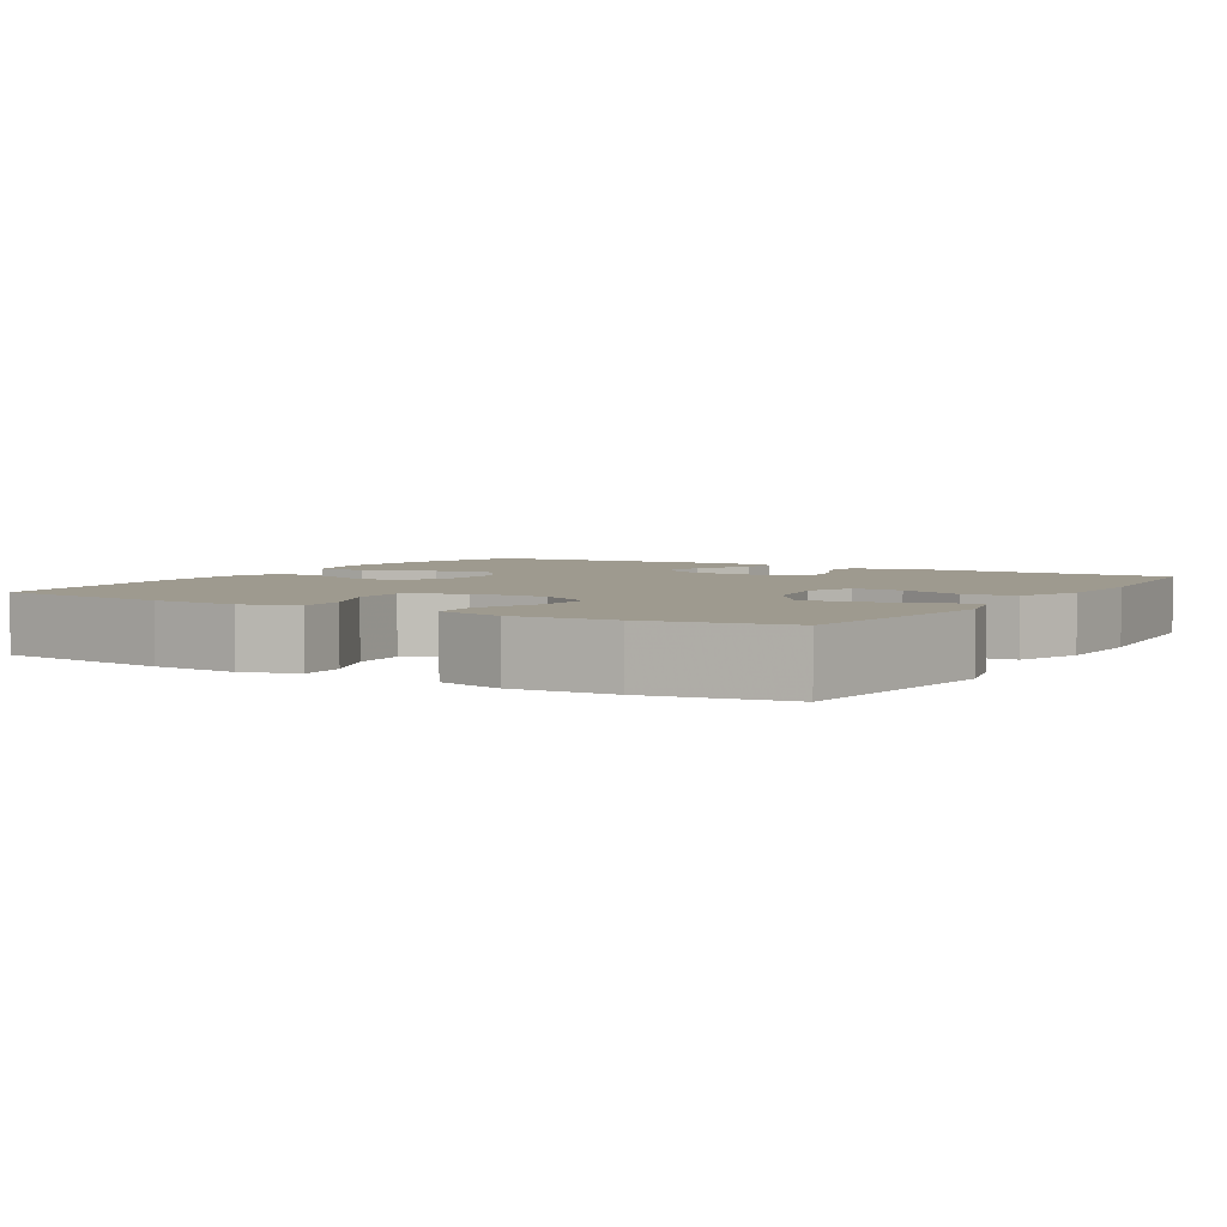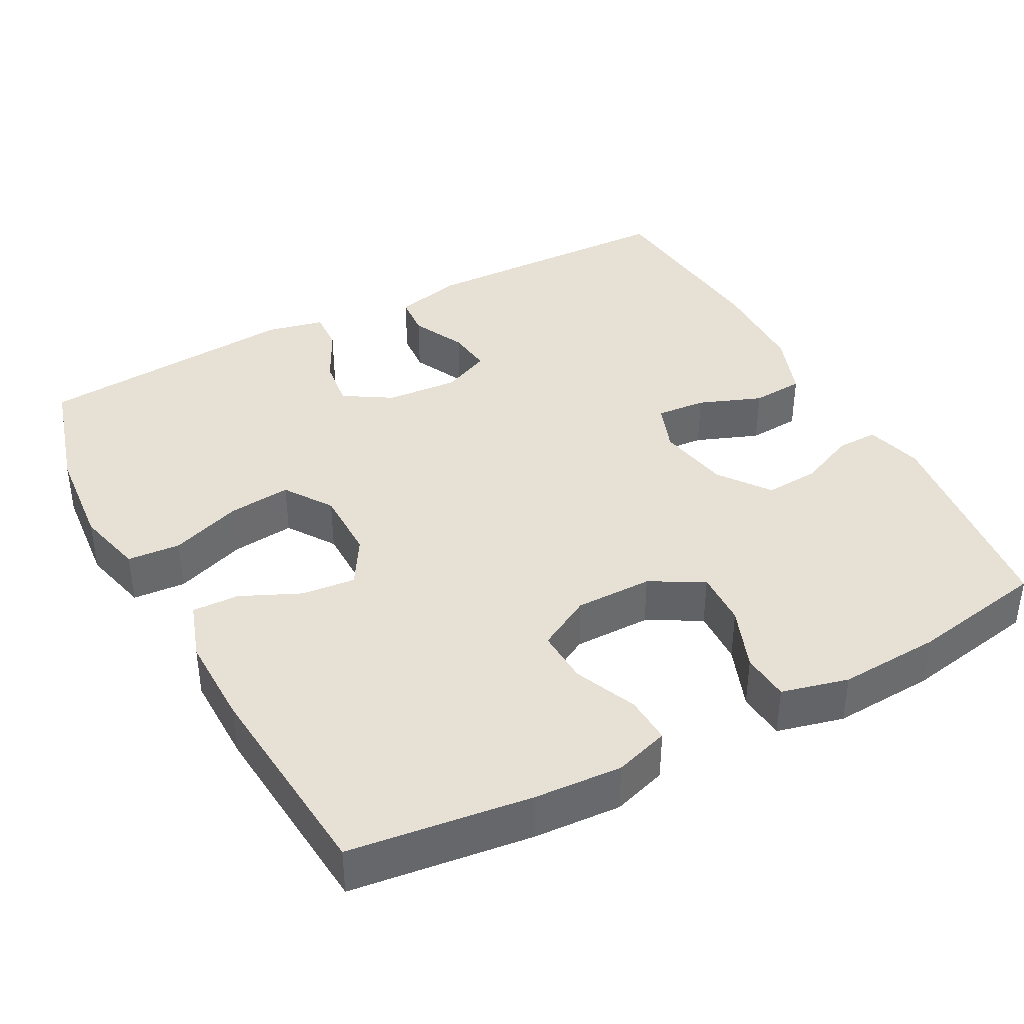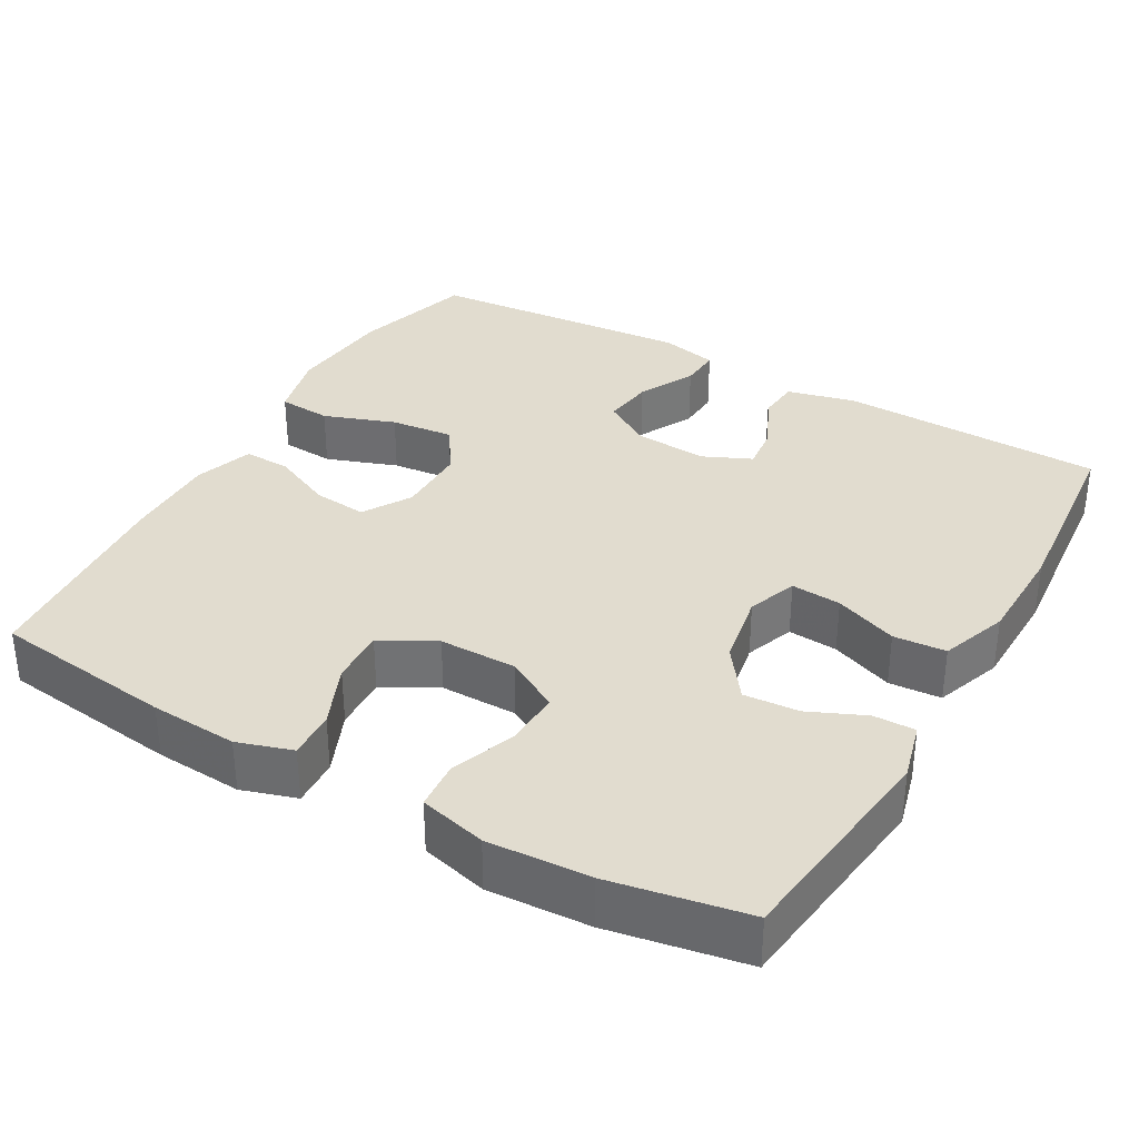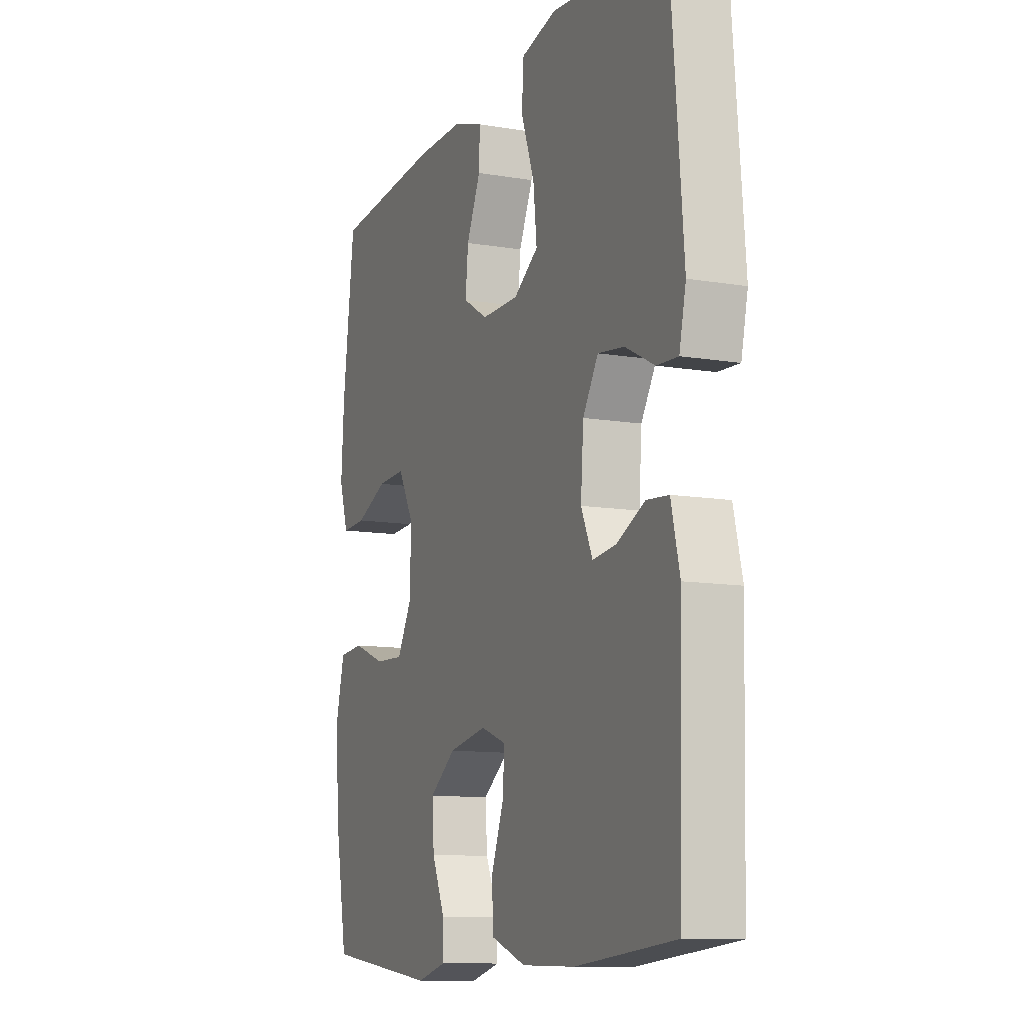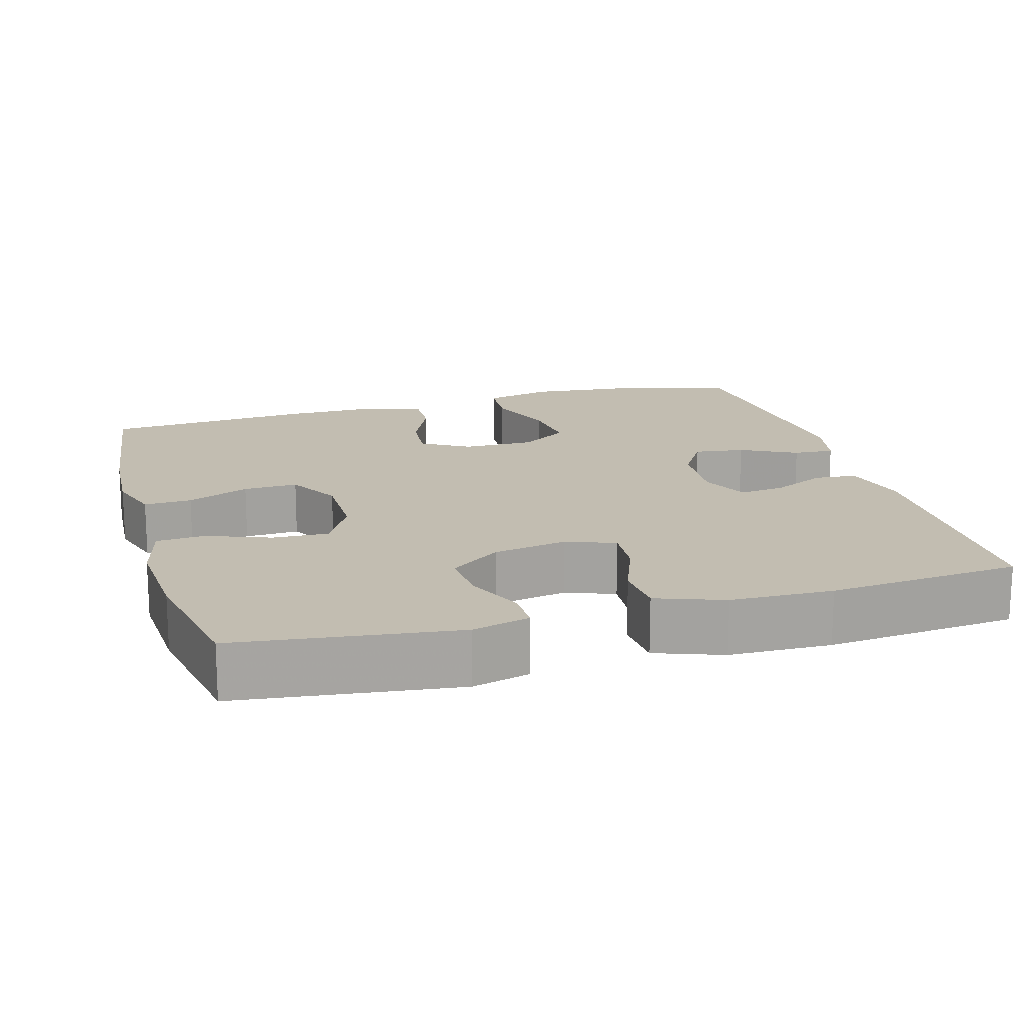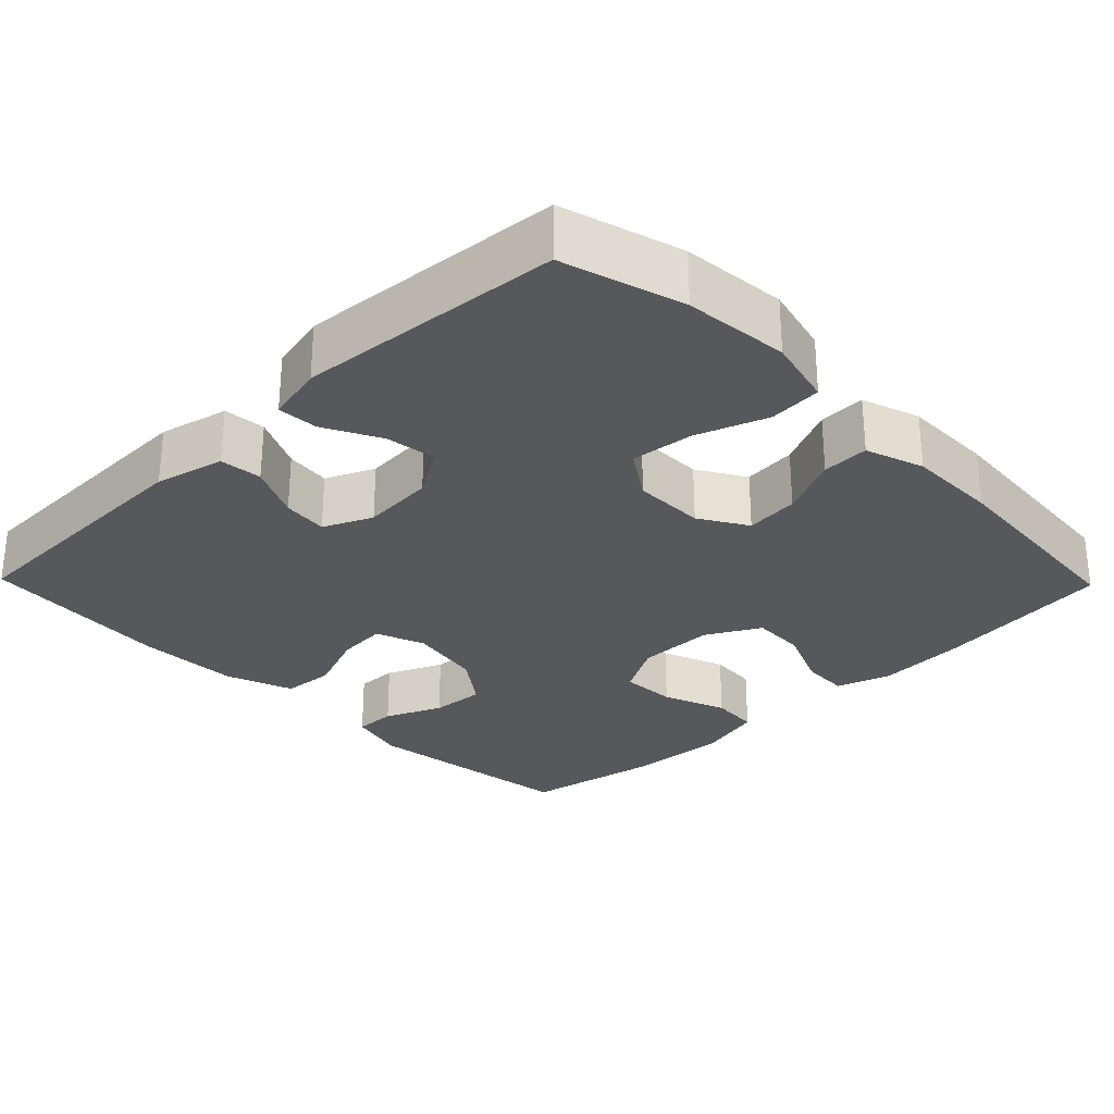
<metadata>
{"format":"obj","ext":"obj","renderer":"f3d","projection":"perspective","resolution":1024,"background":"white","views":[{"elev":3.8,"azim":121.2,"up":"+Y"},{"elev":39.3,"azim":61.8,"up":"+Y"},{"elev":34.4,"azim":119.7,"up":"+Y"},{"elev":-11.0,"azim":-112.7,"up":"+Z"},{"elev":16.8,"azim":164.0,"up":"+Y"},{"elev":-28.5,"azim":-45.7,"up":"+Y"}]}
</metadata>
<code>
v 0.5 0.07 -0.5
v 0.211 0.07 -0.536
v 0.135 0.07 -0.516
v 0.136 0.07 -0.461
v 0.169 0.07 -0.386
v 0.174 0.07 -0.314
v 0.107 0.07 -0.265
v 0.01 0.07 -0.247
v -0.055 0.07 -0.271
v -0.05 0.07 -0.337
v -0.018 0.07 -0.42
v -0.023 0.07 -0.489
v -0.111 0.07 -0.521
v -0.246 0.07 -0.524
v -0.5 0.07 -0.5
v -0.509 0.07 -0.153
v -0.487 0.07 -0.062
v -0.431 0.07 -0.057
v -0.36 0.07 -0.091
v -0.3 0.07 -0.098
v -0.271 0.07 -0.034
v -0.278 0.07 0.062
v -0.317 0.07 0.125
v -0.384 0.07 0.116
v -0.458 0.07 0.078
v -0.512 0.07 0.075
v -0.529 0.07 0.151
v -0.5 0.07 0.5
v -0.341 0.07 0.546
v -0.203 0.07 0.559
v -0.113 0.07 0.537
v -0.108 0.07 0.467
v -0.142 0.07 0.373
v -0.151 0.07 0.29
v -0.088 0.07 0.248
v 0.007 0.07 0.248
v 0.07 0.07 0.286
v 0.063 0.07 0.357
v 0.027 0.07 0.436
v 0.025 0.07 0.498
v 0.102 0.07 0.524
v 0.223 0.07 0.523
v 0.5 0.07 0.5
v 0.53 0.07 0.261
v 0.537 0.07 0.146
v 0.514 0.07 0.074
v 0.451 0.07 0.077
v 0.369 0.07 0.112
v 0.297 0.07 0.115
v 0.258 0.07 0.044
v 0.258 0.07 -0.058
v 0.297 0.07 -0.128
v 0.371 0.07 -0.125
v 0.455 0.07 -0.093
v 0.519 0.07 -0.098
v 0.541 0.07 -0.186
v 0.533 0.07 -0.32
v 0.5 0 -0.5
v 0.211 0 -0.536
v 0.135 0 -0.516
v 0.136 0 -0.461
v 0.169 0 -0.386
v 0.174 0 -0.314
v 0.107 0 -0.265
v 0.01 0 -0.247
v -0.055 0 -0.271
v -0.05 0 -0.337
v -0.018 0 -0.42
v -0.023 0 -0.489
v -0.111 0 -0.521
v -0.246 0 -0.524
v -0.5 0 -0.5
v -0.509 0 -0.153
v -0.487 0 -0.062
v -0.431 0 -0.057
v -0.36 0 -0.091
v -0.3 0 -0.098
v -0.271 0 -0.034
v -0.278 0 0.062
v -0.317 0 0.125
v -0.384 0 0.116
v -0.458 0 0.078
v -0.512 0 0.075
v -0.529 0 0.151
v -0.5 0 0.5
v -0.341 0 0.546
v -0.203 0 0.559
v -0.113 0 0.537
v -0.108 0 0.467
v -0.142 0 0.373
v -0.151 0 0.29
v -0.088 0 0.248
v 0.007 0 0.248
v 0.07 0 0.286
v 0.063 0 0.357
v 0.027 0 0.436
v 0.025 0 0.498
v 0.102 0 0.524
v 0.223 0 0.523
v 0.5 0 0.5
v 0.53 0 0.261
v 0.537 0 0.146
v 0.514 0 0.074
v 0.451 0 0.077
v 0.369 0 0.112
v 0.297 0 0.115
v 0.258 0 0.044
v 0.258 0 -0.058
v 0.297 0 -0.128
v 0.371 0 -0.125
v 0.455 0 -0.093
v 0.519 0 -0.098
v 0.541 0 -0.186
v 0.533 0 -0.32
f 3 4 5
f 2 3 5
f 1 2 5
f 57 1 5
f 56 57 5
f 55 56 5
f 54 55 5
f 53 54 5
f 52 53 5 6
f 51 52 6 7
f 50 51 7 8
f 49 50 8 9
f 46 47 48
f 45 46 48
f 44 45 48
f 43 44 48
f 42 43 48
f 41 42 48
f 40 41 48
f 39 40 48
f 38 39 48
f 37 38 48 49
f 36 37 49 9
f 31 32 33
f 30 31 33
f 29 30 33
f 28 29 33
f 27 28 33
f 26 27 33
f 25 26 33
f 24 25 33
f 23 24 33 34
f 22 23 34 35
f 17 18 19
f 16 17 19
f 15 16 19
f 14 15 19
f 13 14 19
f 12 13 19
f 11 12 19
f 10 11 19
f 9 10 19 20
f 35 36 9
f 22 35 9
f 21 22 9
f 9 20 21
f 62 61 60
f 62 60 59
f 62 59 58
f 62 58 114
f 62 114 113
f 62 113 112
f 62 112 111
f 62 111 110
f 63 62 110 109
f 64 63 109 108
f 65 64 108 107
f 66 65 107 106
f 105 104 103
f 105 103 102
f 105 102 101
f 105 101 100
f 105 100 99
f 105 99 98
f 105 98 97
f 105 97 96
f 105 96 95
f 106 105 95 94
f 66 106 94 93
f 90 89 88
f 90 88 87
f 90 87 86
f 90 86 85
f 90 85 84
f 90 84 83
f 90 83 82
f 90 82 81
f 91 90 81 80
f 92 91 80 79
f 76 75 74
f 76 74 73
f 76 73 72
f 76 72 71
f 76 71 70
f 76 70 69
f 76 69 68
f 76 68 67
f 77 76 67 66
f 66 93 92
f 66 92 79
f 66 79 78
f 78 77 66
f 1 58 59 2
f 2 59 60 3
f 3 60 61 4
f 4 61 62 5
f 5 62 63 6
f 6 63 64 7
f 7 64 65 8
f 8 65 66 9
f 9 66 67 10
f 10 67 68 11
f 11 68 69 12
f 12 69 70 13
f 13 70 71 14
f 14 71 72 15
f 15 72 73 16
f 16 73 74 17
f 17 74 75 18
f 18 75 76 19
f 19 76 77 20
f 20 77 78 21
f 21 78 79 22
f 22 79 80 23
f 23 80 81 24
f 24 81 82 25
f 25 82 83 26
f 26 83 84 27
f 27 84 85 28
f 28 85 86 29
f 29 86 87 30
f 30 87 88 31
f 31 88 89 32
f 32 89 90 33
f 33 90 91 34
f 34 91 92 35
f 35 92 93 36
f 36 93 94 37
f 37 94 95 38
f 38 95 96 39
f 39 96 97 40
f 40 97 98 41
f 41 98 99 42
f 42 99 100 43
f 43 100 101 44
f 44 101 102 45
f 45 102 103 46
f 46 103 104 47
f 47 104 105 48
f 48 105 106 49
f 49 106 107 50
f 50 107 108 51
f 51 108 109 52
f 52 109 110 53
f 53 110 111 54
f 54 111 112 55
f 55 112 113 56
f 56 113 114 57
f 57 114 58 1

</code>
